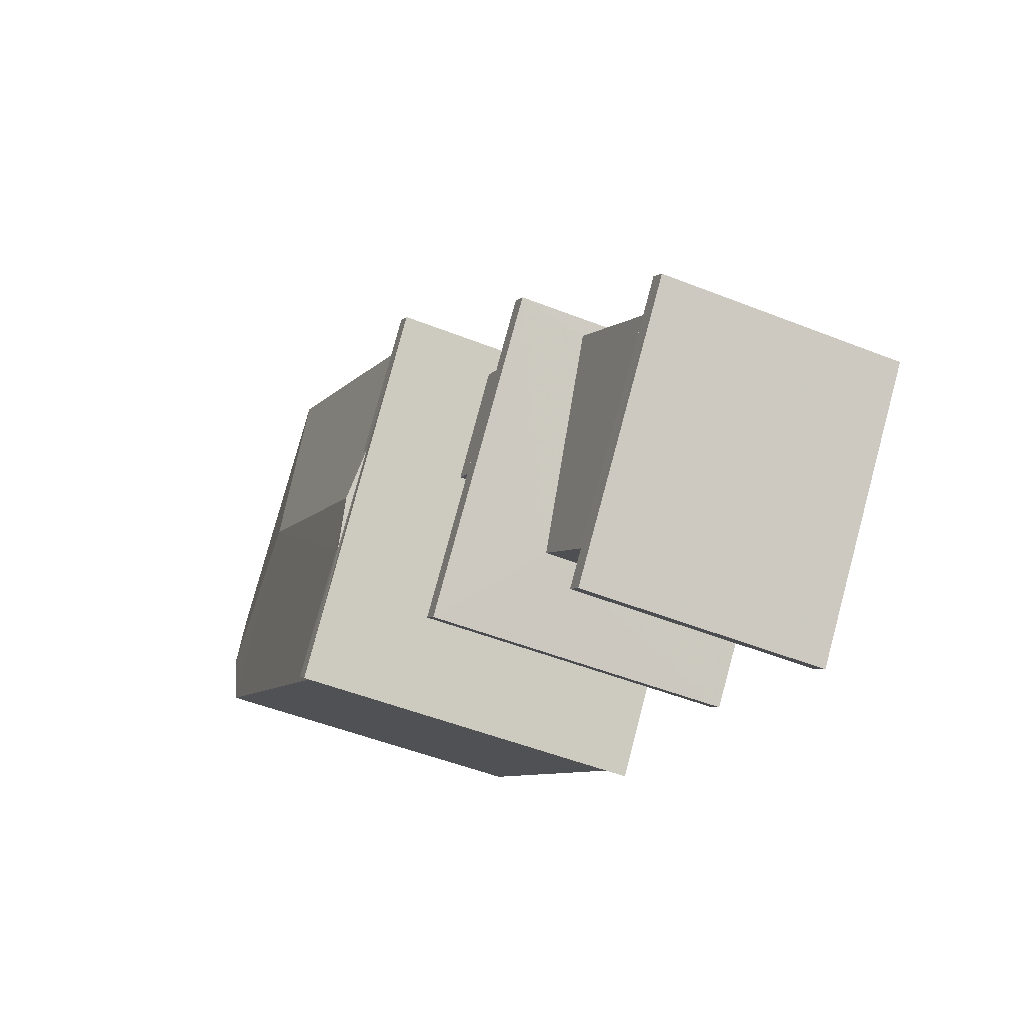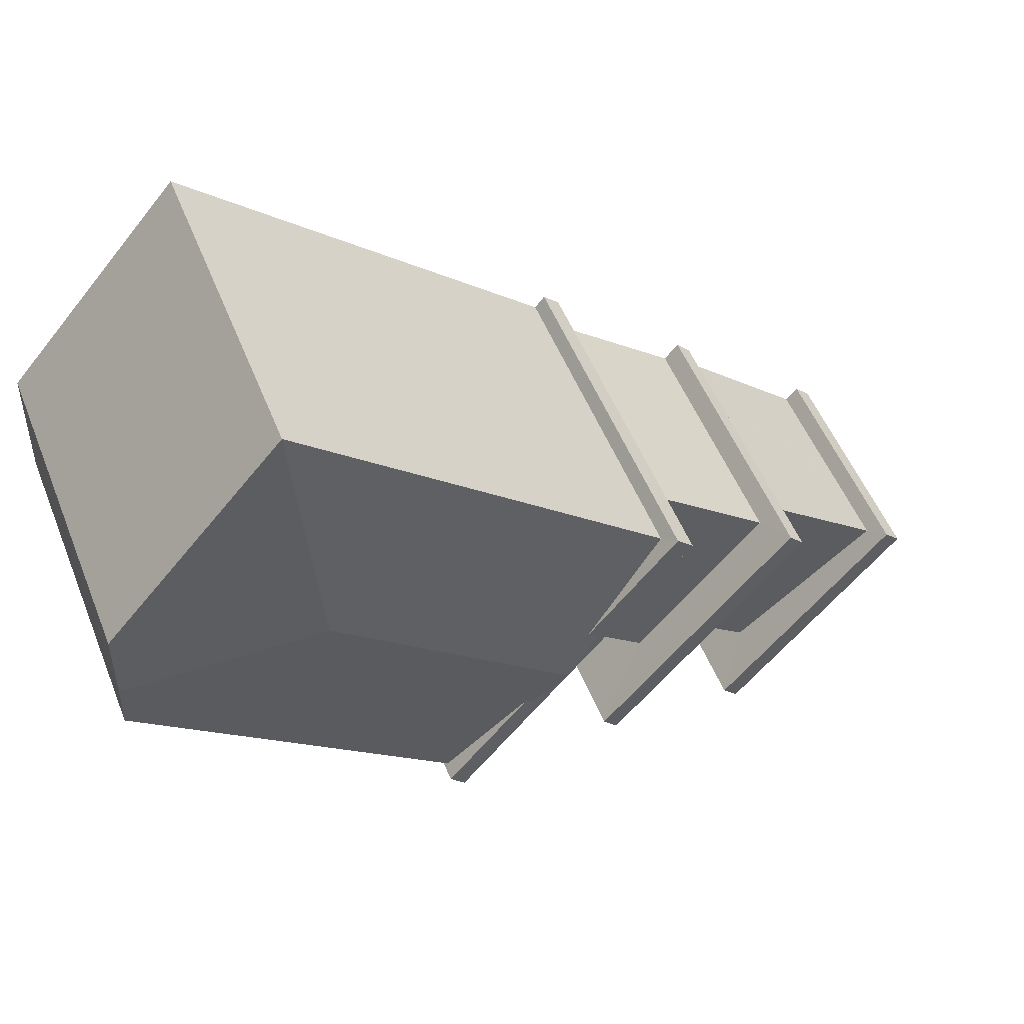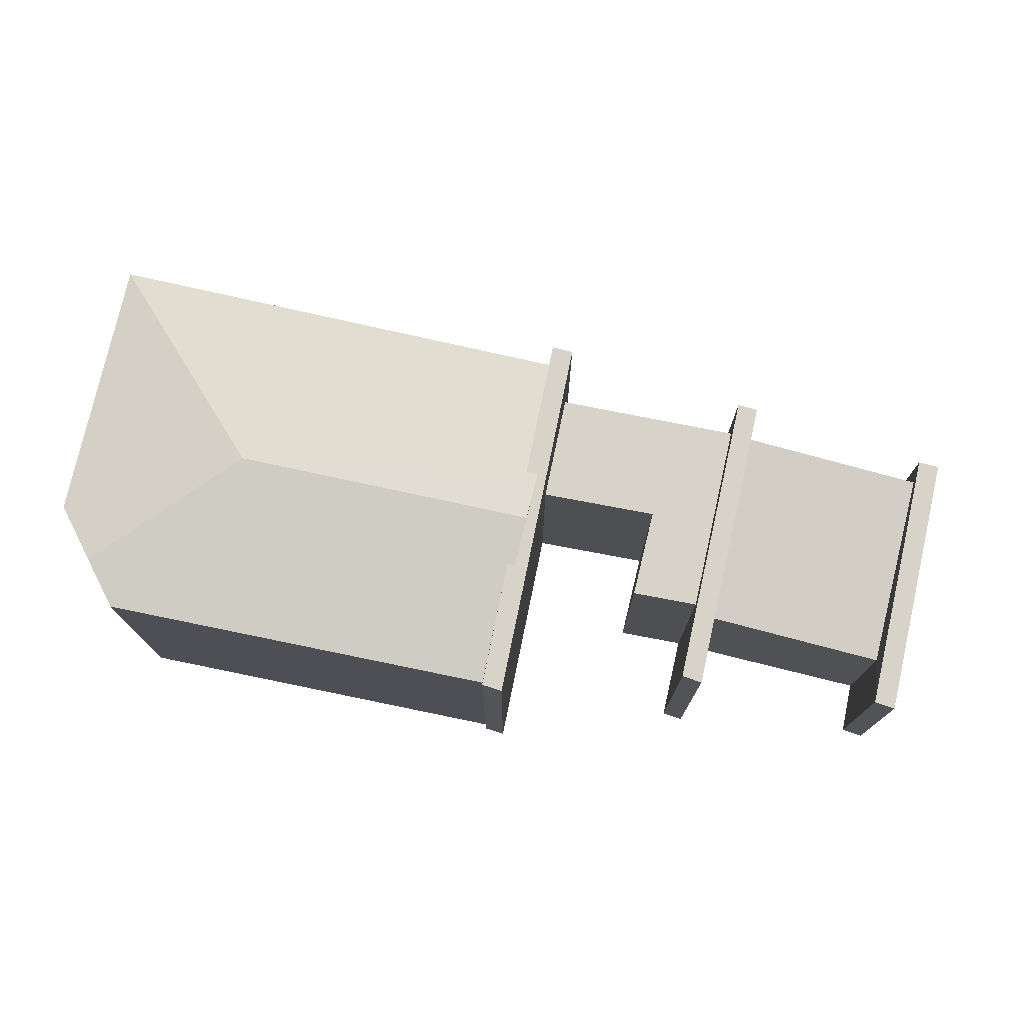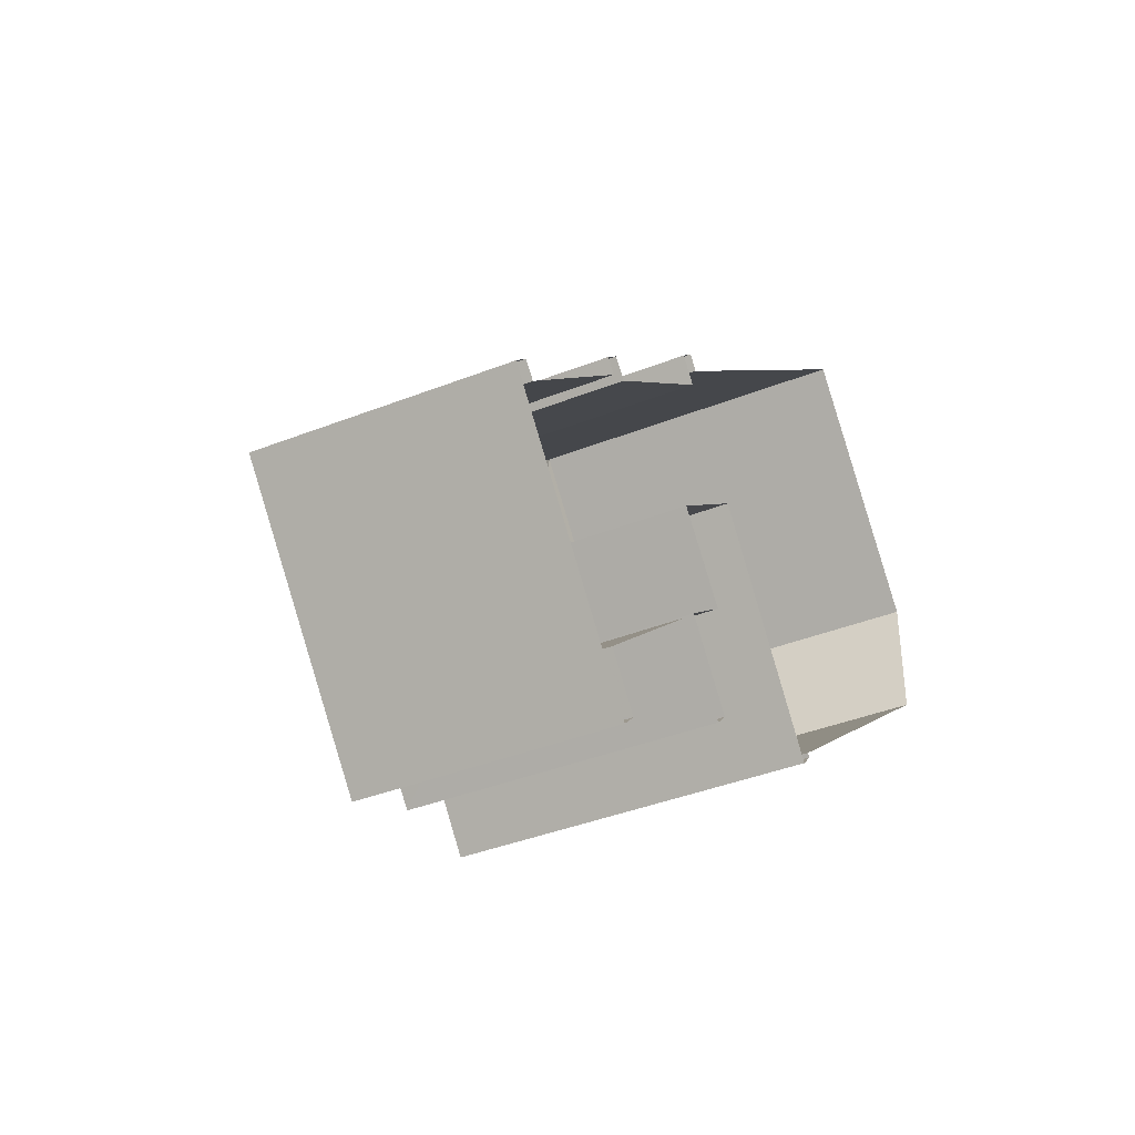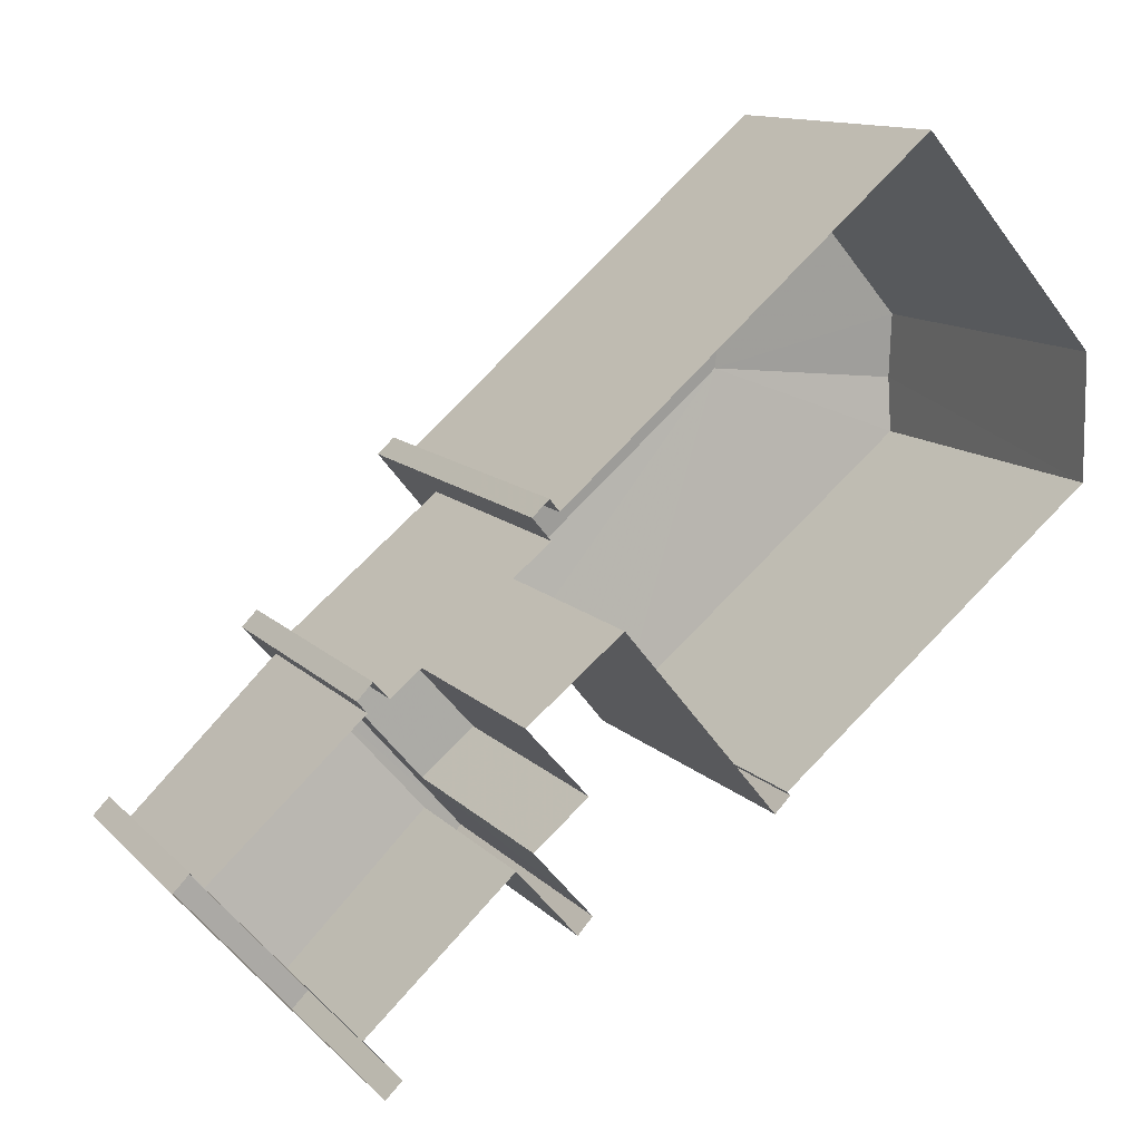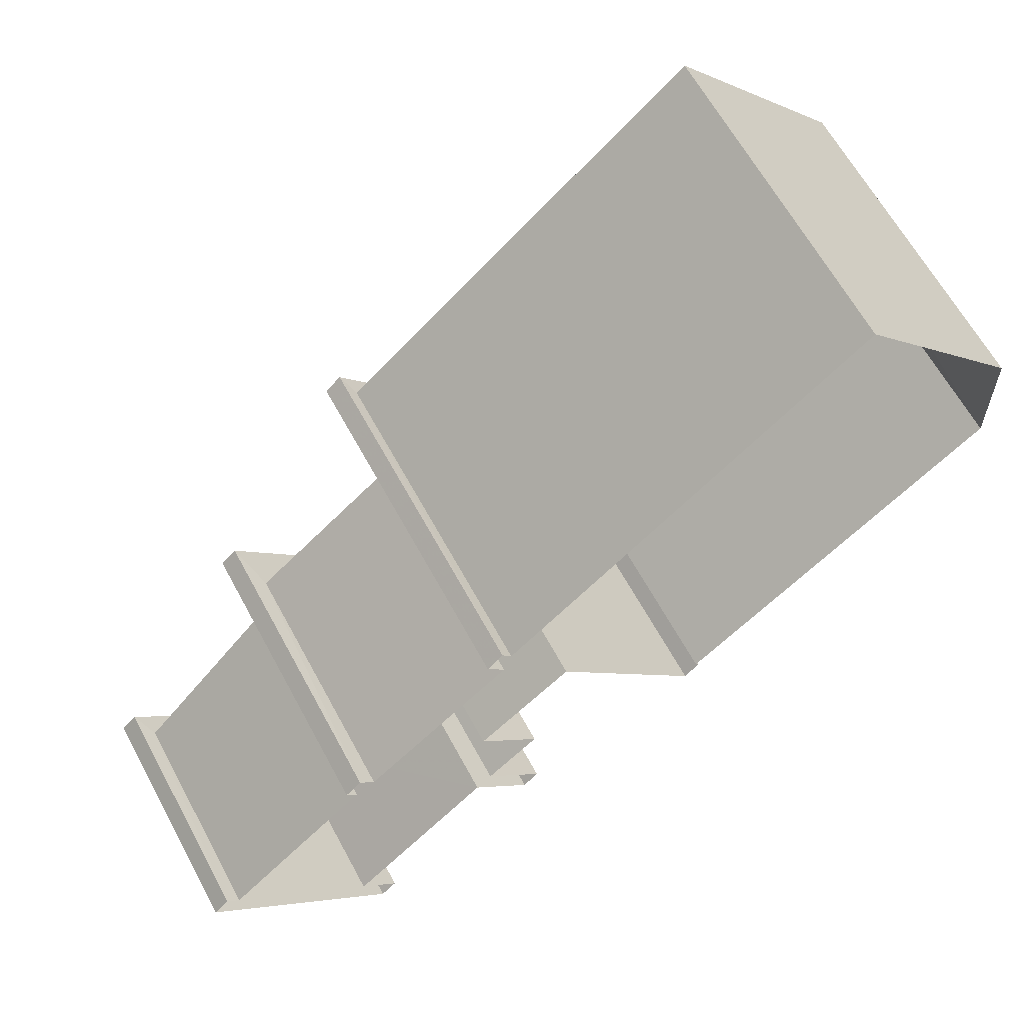
<metadata>
{"format":"obj","ext":"obj","renderer":"f3d","projection":"perspective","resolution":1024,"background":"white","views":[{"elev":-49.5,"azim":66.4,"up":"+Y"},{"elev":52.0,"azim":-21.4,"up":"+Y"},{"elev":76.6,"azim":-27.8,"up":"+Z"},{"elev":-39.2,"azim":116.2,"up":"+Y"},{"elev":12.4,"azim":154.1,"up":"+Y"},{"elev":63.4,"azim":151.5,"up":"+Y"}]}
</metadata>
<code>
v -2.233e+05 -1.274e+05 17.76
v -2.233e+05 -1.274e+05 17.76
v -2.233e+05 -1.274e+05 17.76
v -2.233e+05 -1.274e+05 17.76
v -2.233e+05 -1.274e+05 17.76
v -2.233e+05 -1.274e+05 17.76
v -2.233e+05 -1.274e+05 17.76
v -2.233e+05 -1.274e+05 17.76
v -2.233e+05 -1.274e+05 17.76
v -2.233e+05 -1.274e+05 17.76
v -2.233e+05 -1.274e+05 17.76
v -2.233e+05 -1.274e+05 17.76
v -2.233e+05 -1.274e+05 17.76
v -2.233e+05 -1.274e+05 17.76
v -2.233e+05 -1.274e+05 17.76
v -2.233e+05 -1.274e+05 17.76
v -2.233e+05 -1.274e+05 17.76
v -2.233e+05 -1.274e+05 17.76
v -2.233e+05 -1.274e+05 17.76
v -2.233e+05 -1.274e+05 17.76
v -2.233e+05 -1.274e+05 17.76
v -2.233e+05 -1.274e+05 17.76
v -2.233e+05 -1.274e+05 17.76
v -2.233e+05 -1.274e+05 17.76
v -2.233e+05 -1.274e+05 17.76
v -2.233e+05 -1.274e+05 17.76
v -2.233e+05 -1.274e+05 17.76
v -2.233e+05 -1.274e+05 24.18
v -2.233e+05 -1.274e+05 24.66
v -2.233e+05 -1.274e+05 24.18
v -2.233e+05 -1.274e+05 24.52
v -2.233e+05 -1.274e+05 24.65
v -2.233e+05 -1.274e+05 24.52
v -2.233e+05 -1.274e+05 21.86
v -2.233e+05 -1.274e+05 22.12
v -2.233e+05 -1.274e+05 21.72
v -2.233e+05 -1.274e+05 21.45
v -2.233e+05 -1.274e+05 22.28
v -2.233e+05 -1.274e+05 22.28
v -2.233e+05 -1.274e+05 22.28
v -2.233e+05 -1.274e+05 22.28
v -2.233e+05 -1.274e+05 24.3
v -2.233e+05 -1.274e+05 24.18
v -2.233e+05 -1.274e+05 24.18
v -2.233e+05 -1.274e+05 24.52
v -2.233e+05 -1.274e+05 24.52
v -2.233e+05 -1.274e+05 24.18
v -2.233e+05 -1.274e+05 23.41
v -2.233e+05 -1.274e+05 23.41
v -2.233e+05 -1.274e+05 23.41
v -2.233e+05 -1.274e+05 23.41
v -2.233e+05 -1.274e+05 24.52
v -2.233e+05 -1.274e+05 24.52
v -2.233e+05 -1.274e+05 24.52
v -2.233e+05 -1.274e+05 24.52
v -2.233e+05 -1.274e+05 22.61
v -2.233e+05 -1.274e+05 22.61
v -2.233e+05 -1.274e+05 22.61
v -2.233e+05 -1.274e+05 22.61
v -2.233e+05 -1.274e+05 22.61
v -2.233e+05 -1.274e+05 22.61
f 1 2 3
f 3 4 5
f 6 7 8
f 9 10 11
f 2 1 12
f 13 14 15
f 16 17 18
f 19 20 21
f 18 17 14
f 22 17 16
f 8 4 10
f 23 6 8
f 22 19 17
f 14 17 15
f 24 10 9
f 25 24 26
f 4 2 10
f 27 23 25
f 19 21 27
f 17 27 25
f 3 2 4
f 25 8 10
f 23 8 25
f 19 27 17
f 25 10 24
f 28 29 30
f 31 32 33
f 30 29 31
f 31 29 32
f 34 35 36
f 37 34 36
f 38 39 40
f 41 38 40
f 42 43 29
f 43 44 29
f 29 45 32
f 32 45 46
f 44 45 29
f 47 29 28
f 47 42 29
f 48 49 50
f 51 48 50
f 52 46 53
f 53 46 45
f 52 54 33
f 54 55 31
f 46 52 33
f 33 54 31
f 56 57 58
f 59 58 60
f 60 58 61
f 58 57 61
f 50 9 11
f 51 50 11
f 43 42 18
f 18 42 16
f 42 47 16
f 14 43 18
f 14 44 43
f 37 36 10
f 2 37 10
f 55 21 20
f 55 54 21
f 24 56 26
f 24 57 56
f 38 1 3
f 38 41 1
f 34 8 35
f 34 4 8
f 8 7 35
f 7 48 35
f 10 36 11
f 36 48 51
f 35 48 36
f 11 36 51
f 40 12 1
f 41 40 1
f 17 25 58
f 59 17 58
f 53 13 15
f 52 53 15
f 27 21 60
f 21 54 60
f 17 59 15
f 59 54 52
f 60 54 59
f 15 59 52
f 58 25 26
f 56 58 26
f 34 5 4
f 5 34 39
f 2 12 37
f 40 39 37
f 12 40 37
f 37 39 34
f 61 27 60
f 61 23 27
f 44 53 45
f 14 13 44
f 13 53 44
f 47 28 22
f 16 47 22
f 61 6 23
f 6 61 49
f 24 9 57
f 50 49 57
f 9 50 57
f 57 49 61
f 33 32 46
f 19 22 28
f 30 19 28
f 55 20 30
f 20 19 30
f 31 55 30
f 38 3 5
f 39 38 5
f 48 7 6
f 49 48 6

</code>
